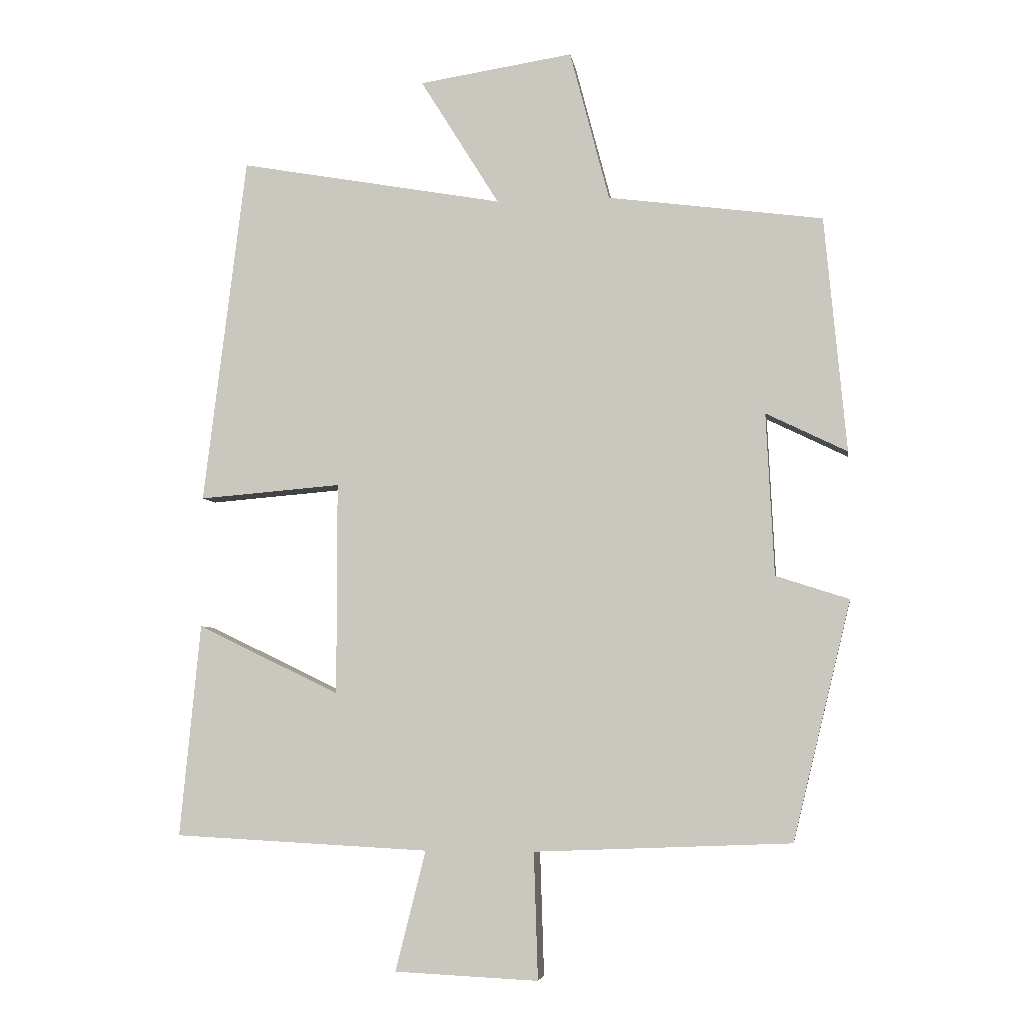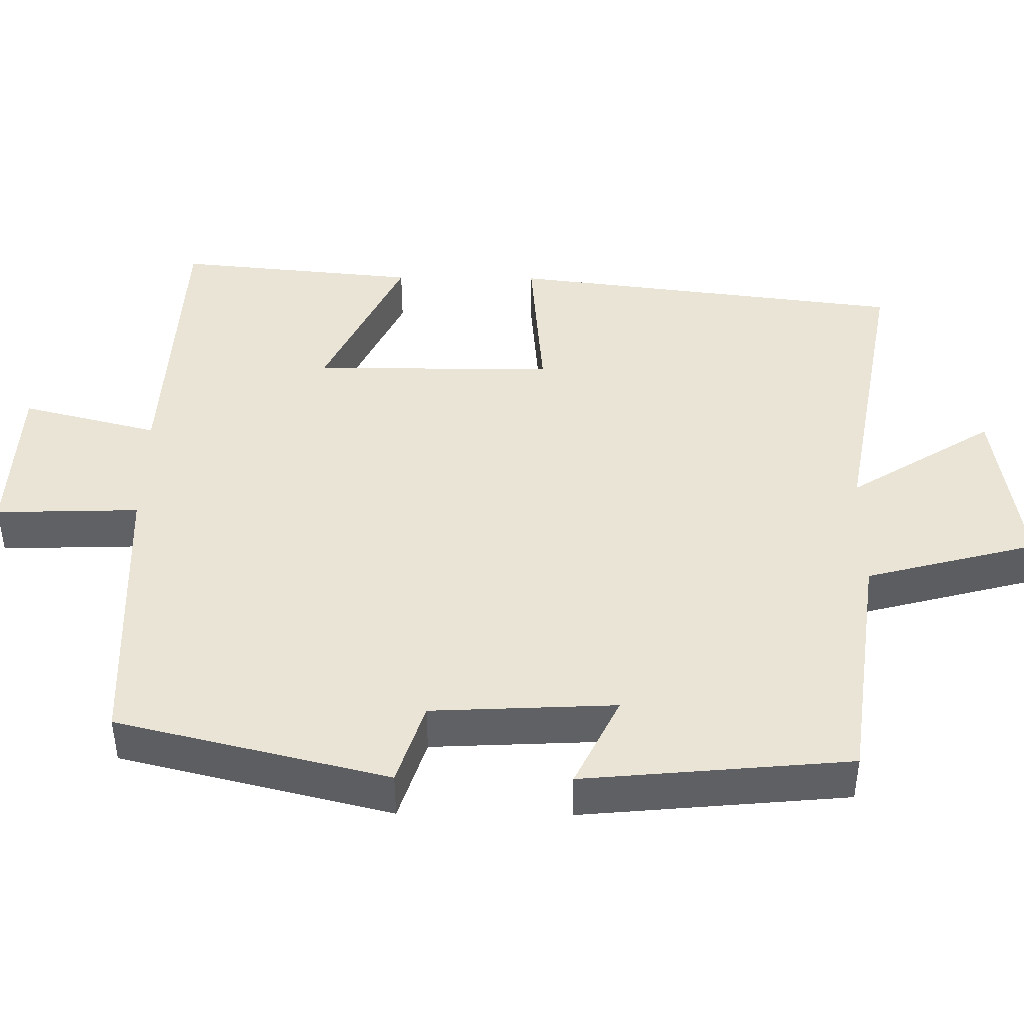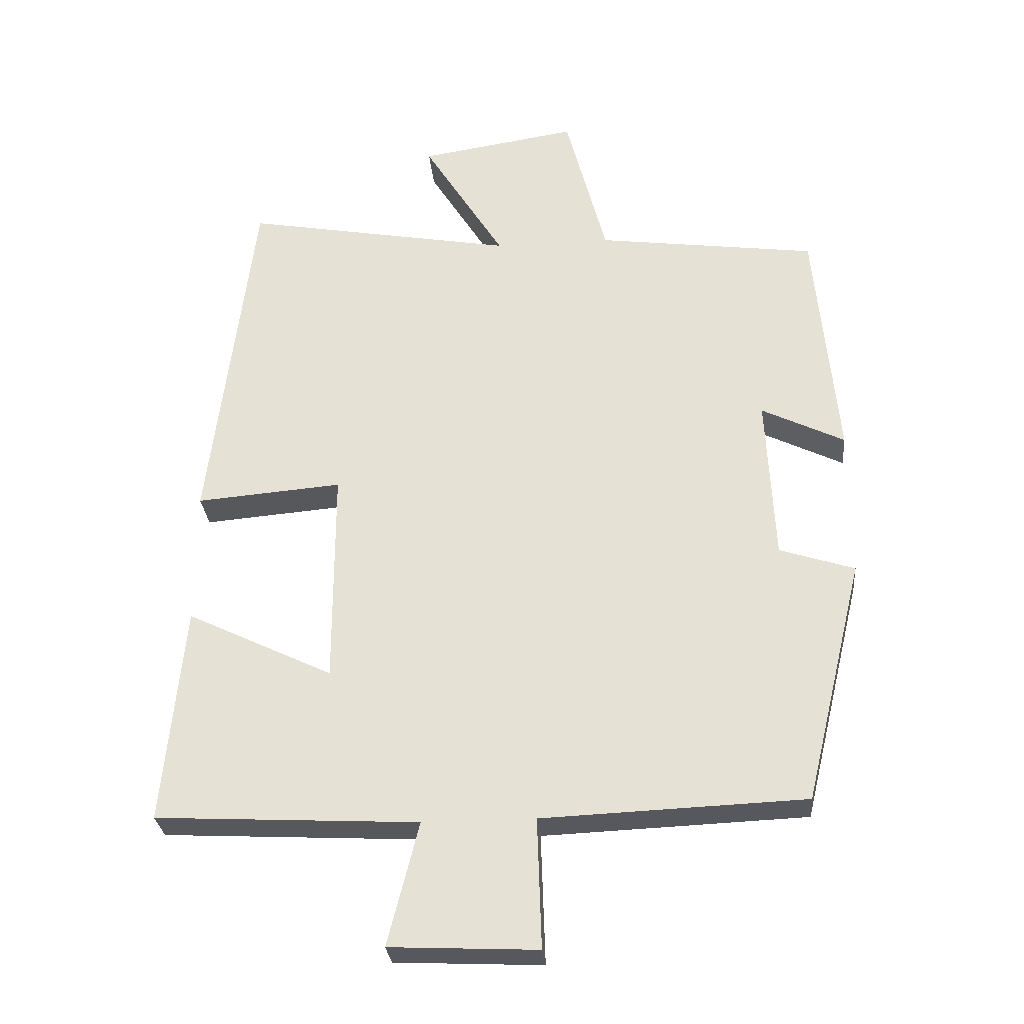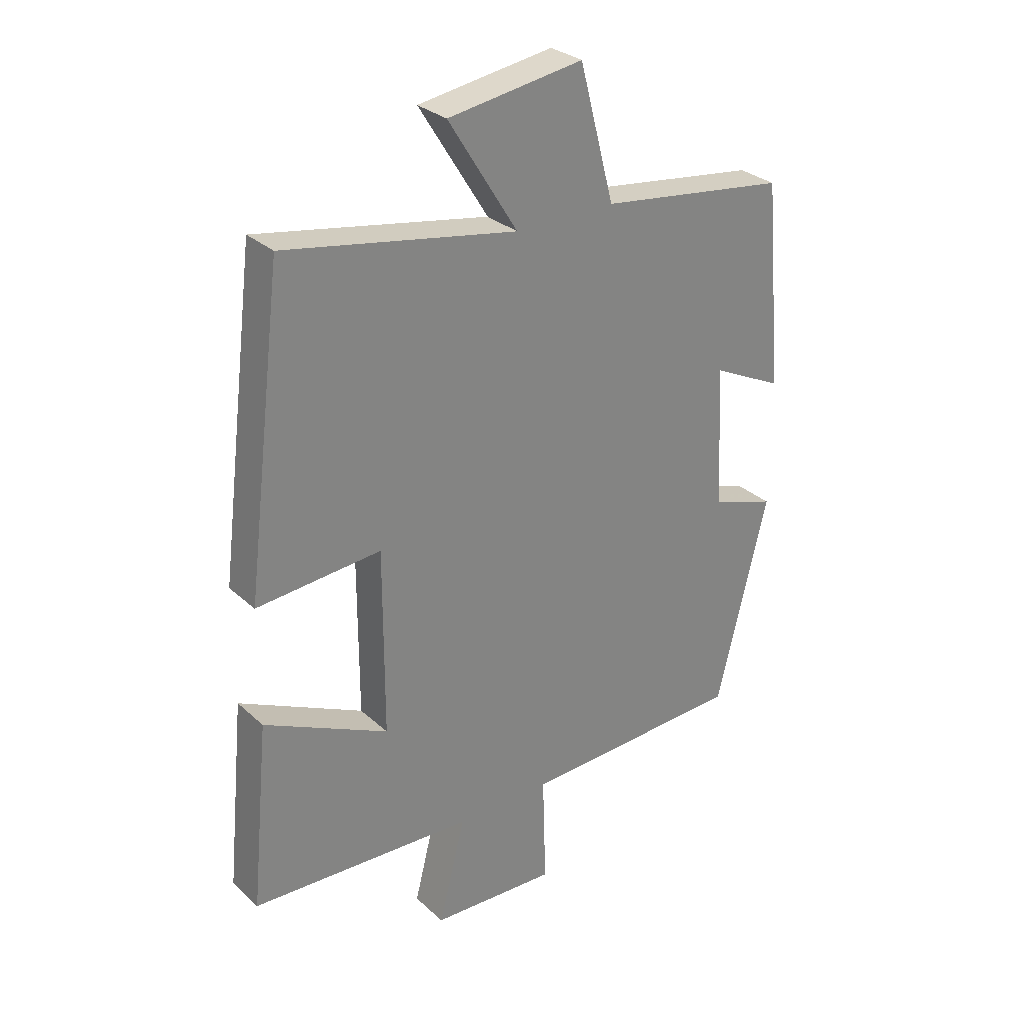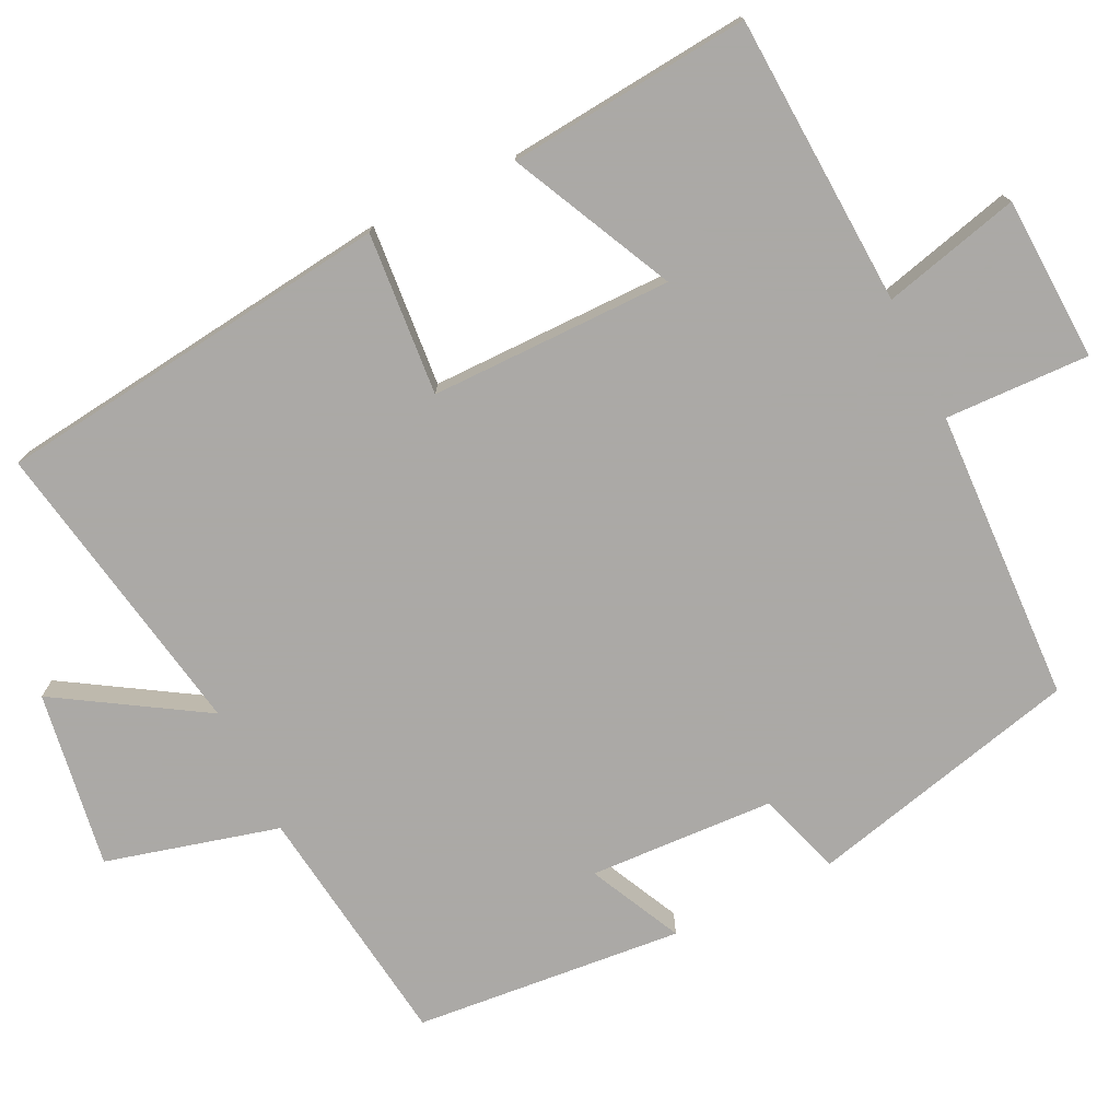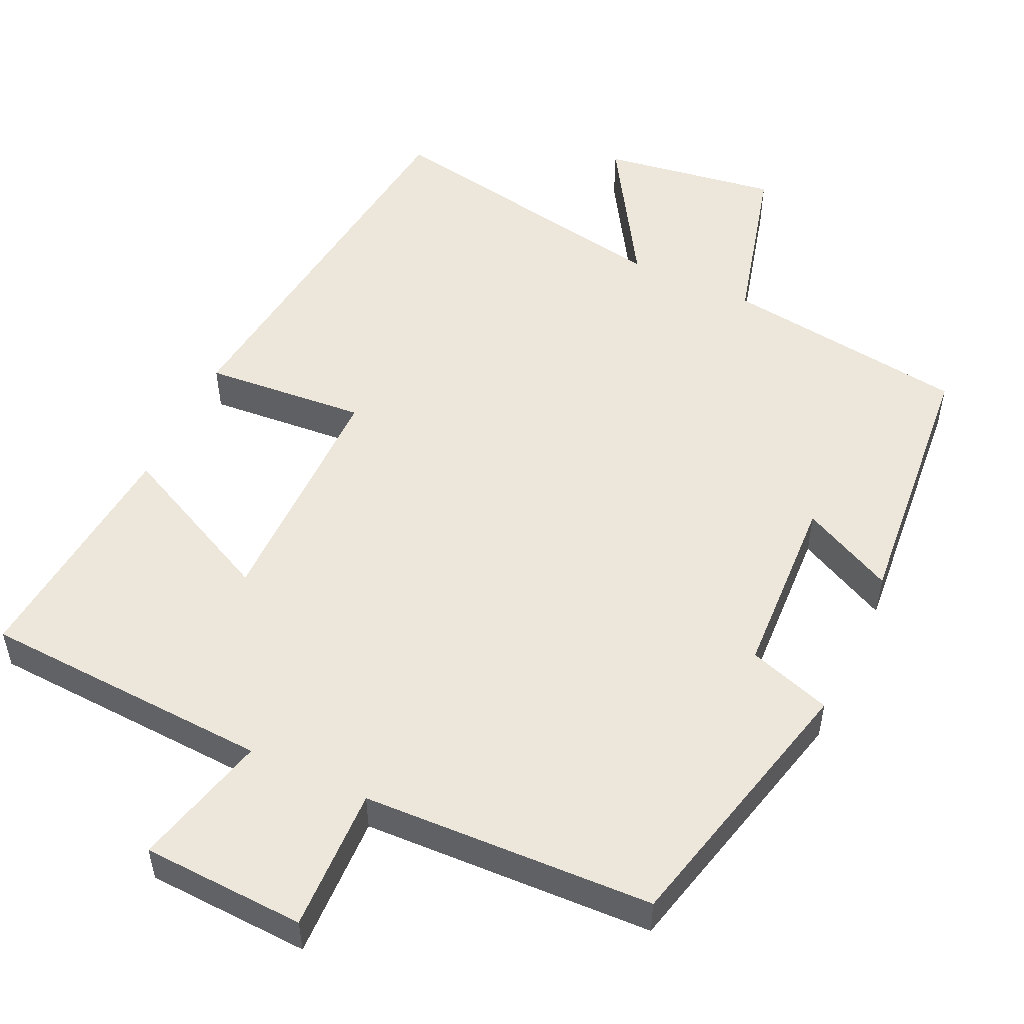
<metadata>
{"format":"obj","ext":"obj","renderer":"f3d","projection":"perspective","resolution":1024,"background":"white","views":[{"elev":-5.1,"azim":-171.6,"up":"+Z"},{"elev":43.6,"azim":-89.4,"up":"+Y"},{"elev":-29.0,"azim":-174.9,"up":"+Z"},{"elev":29.5,"azim":142.7,"up":"+Z"},{"elev":-75.5,"azim":116.0,"up":"+Y"},{"elev":52.3,"azim":-154.9,"up":"+Y"}]}
</metadata>
<code>
v 0.531 0.07 -0.48
v 0.143 0.07 -0.5
v 0.189 0.07 -0.682
v -0.029 0.07 -0.692
v -0.023 0.07 -0.5
v -0.412 0.07 -0.484
v -0.5 0.07 -0.122
v -0.389 0.07 -0.086
v -0.377 0.07 0.16
v -0.5 0.07 0.1
v -0.467 0.07 0.457
v -0.141 0.07 0.5
v -0.081 0.07 0.729
v 0.153 0.07 0.693
v 0.033 0.07 0.5
v 0.435 0.07 0.572
v 0.5 0.07 0.043
v 0.284 0.07 0.061
v 0.284 0.07 -0.261
v 0.5 0.07 -0.157
v 0.531 0 -0.48
v 0.143 0 -0.5
v 0.189 0 -0.682
v -0.029 0 -0.692
v -0.023 0 -0.5
v -0.412 0 -0.484
v -0.5 0 -0.122
v -0.389 0 -0.086
v -0.377 0 0.16
v -0.5 0 0.1
v -0.467 0 0.457
v -0.141 0 0.5
v -0.081 0 0.729
v 0.153 0 0.693
v 0.033 0 0.5
v 0.435 0 0.572
v 0.5 0 0.043
v 0.284 0 0.061
v 0.284 0 -0.261
v 0.5 0 -0.157
f 19 20 1 2
f 18 19 2
f 15 16 17 18
f 15 18 2
f 12 13 14 15
f 12 15 2
f 9 10 11 12
f 8 9 12 2
f 5 6 7 8
f 5 8 2 3
f 3 4 5
f 22 21 40 39
f 22 39 38
f 38 37 36 35
f 22 38 35
f 35 34 33 32
f 22 35 32
f 32 31 30 29
f 22 32 29 28
f 28 27 26 25
f 23 22 28 25
f 25 24 23
f 1 21 22 2
f 2 22 23 3
f 3 23 24 4
f 4 24 25 5
f 5 25 26 6
f 6 26 27 7
f 7 27 28 8
f 8 28 29 9
f 9 29 30 10
f 10 30 31 11
f 11 31 32 12
f 12 32 33 13
f 13 33 34 14
f 14 34 35 15
f 15 35 36 16
f 16 36 37 17
f 17 37 38 18
f 18 38 39 19
f 19 39 40 20
f 20 40 21 1

</code>
